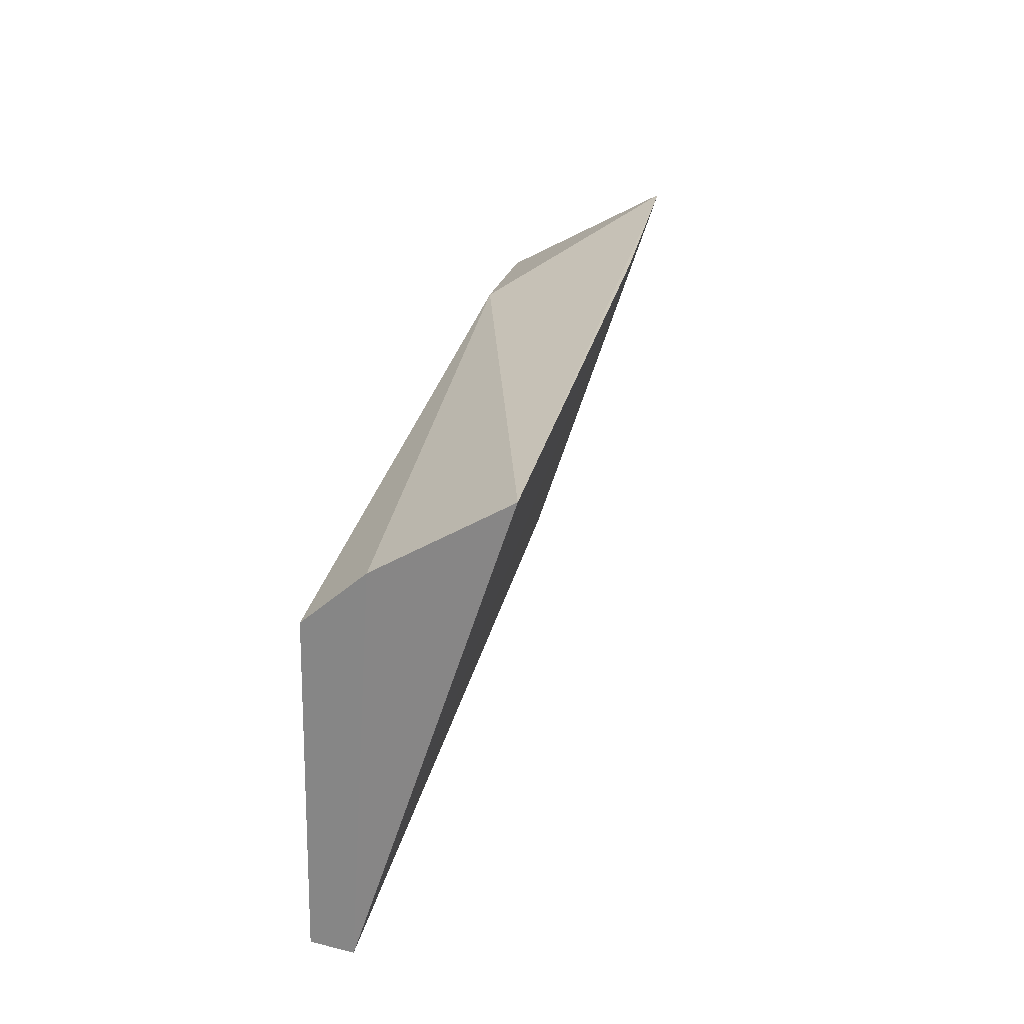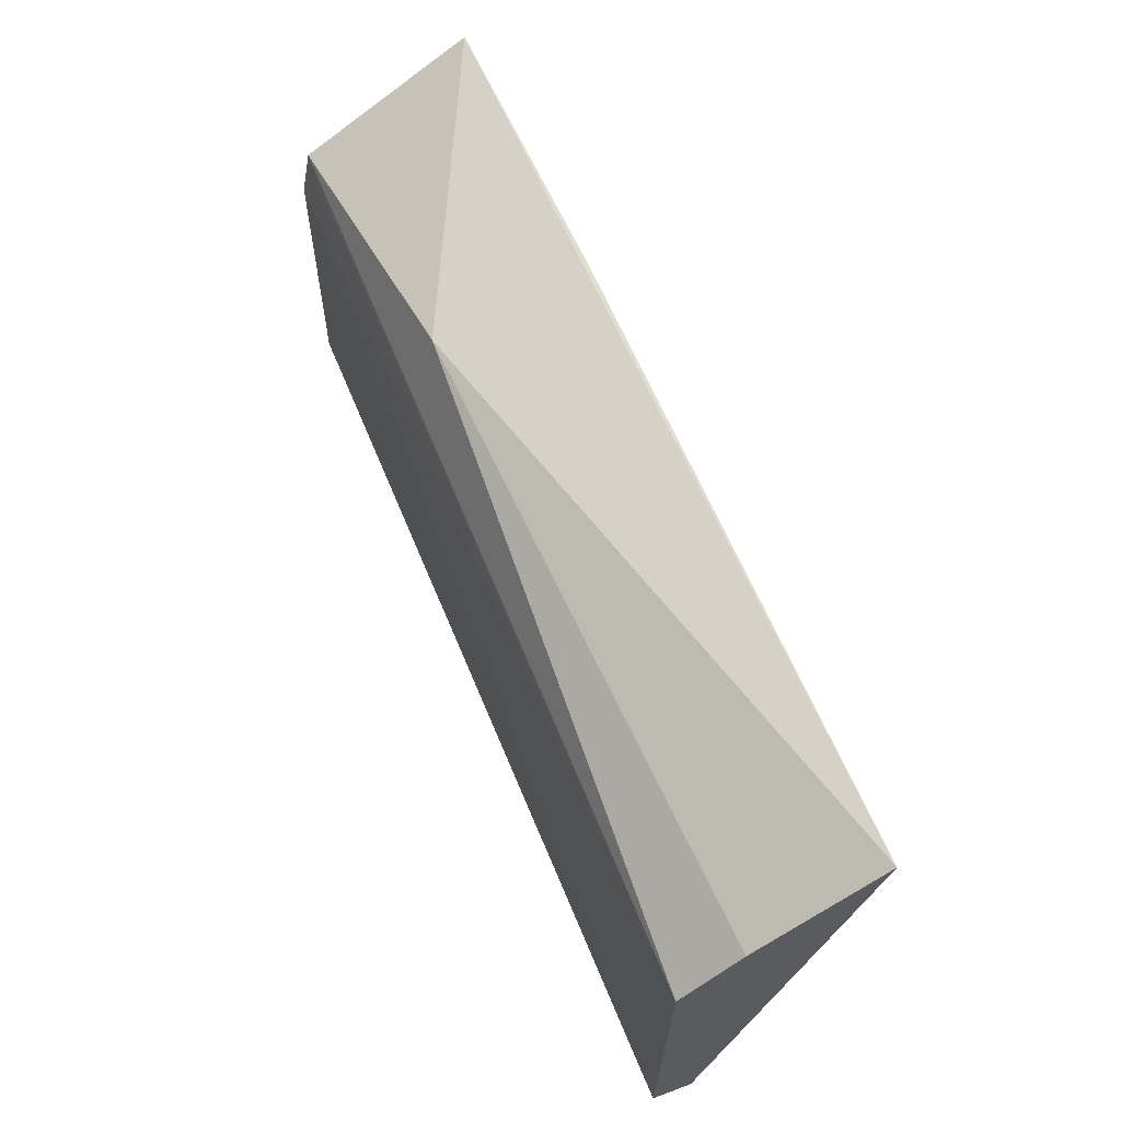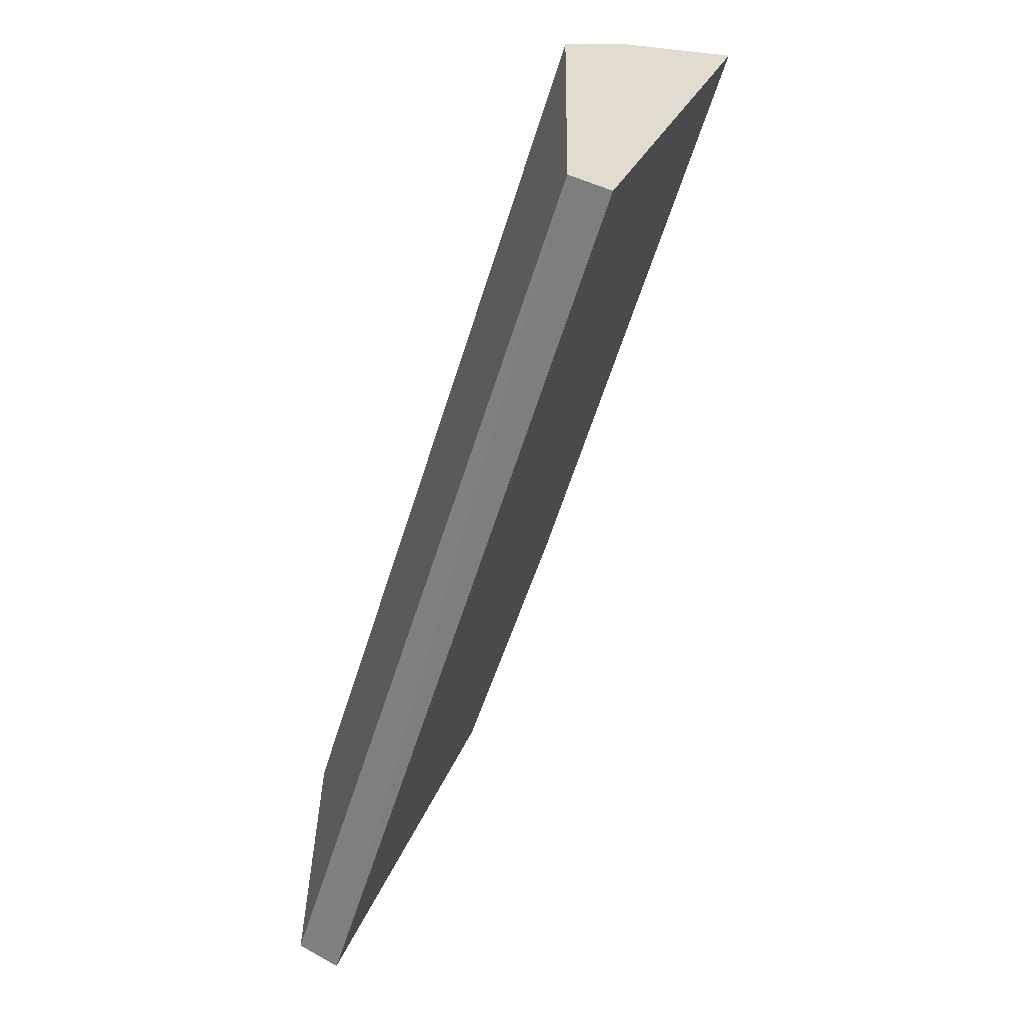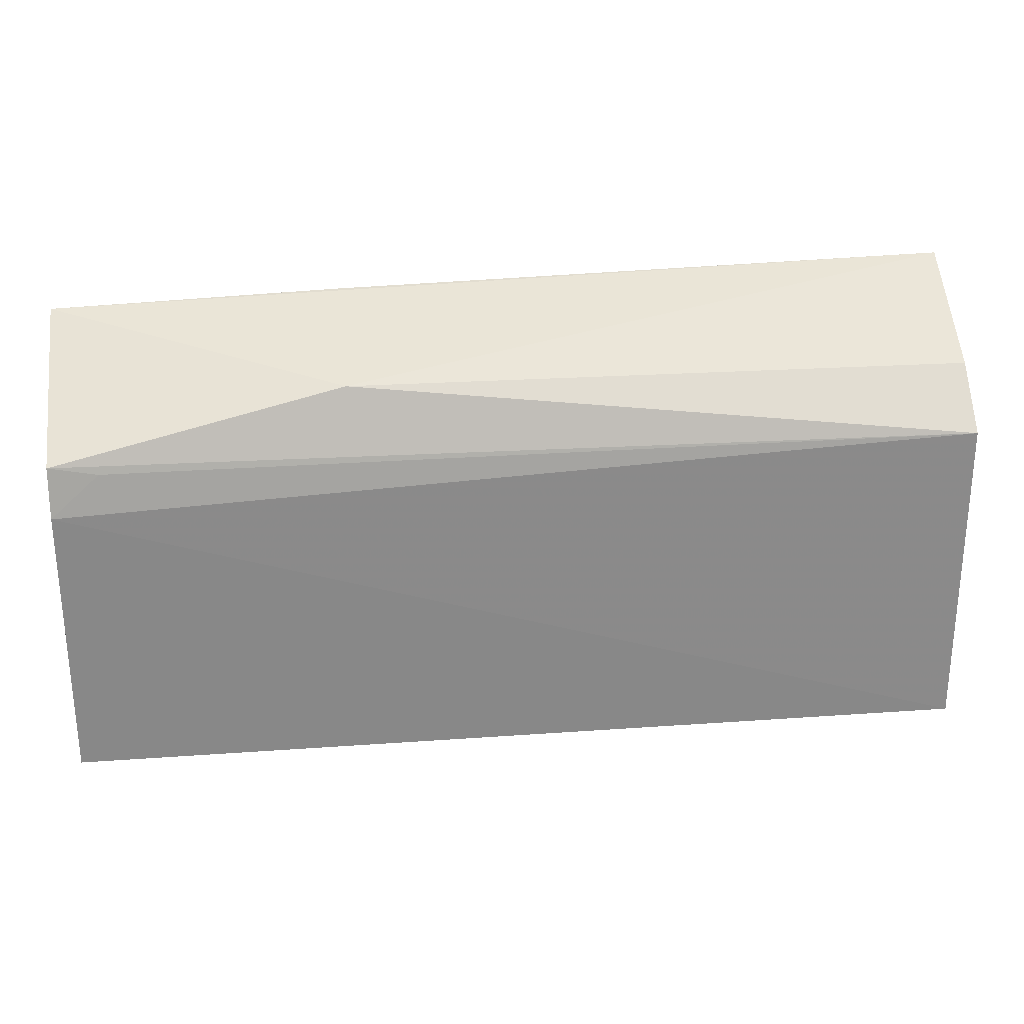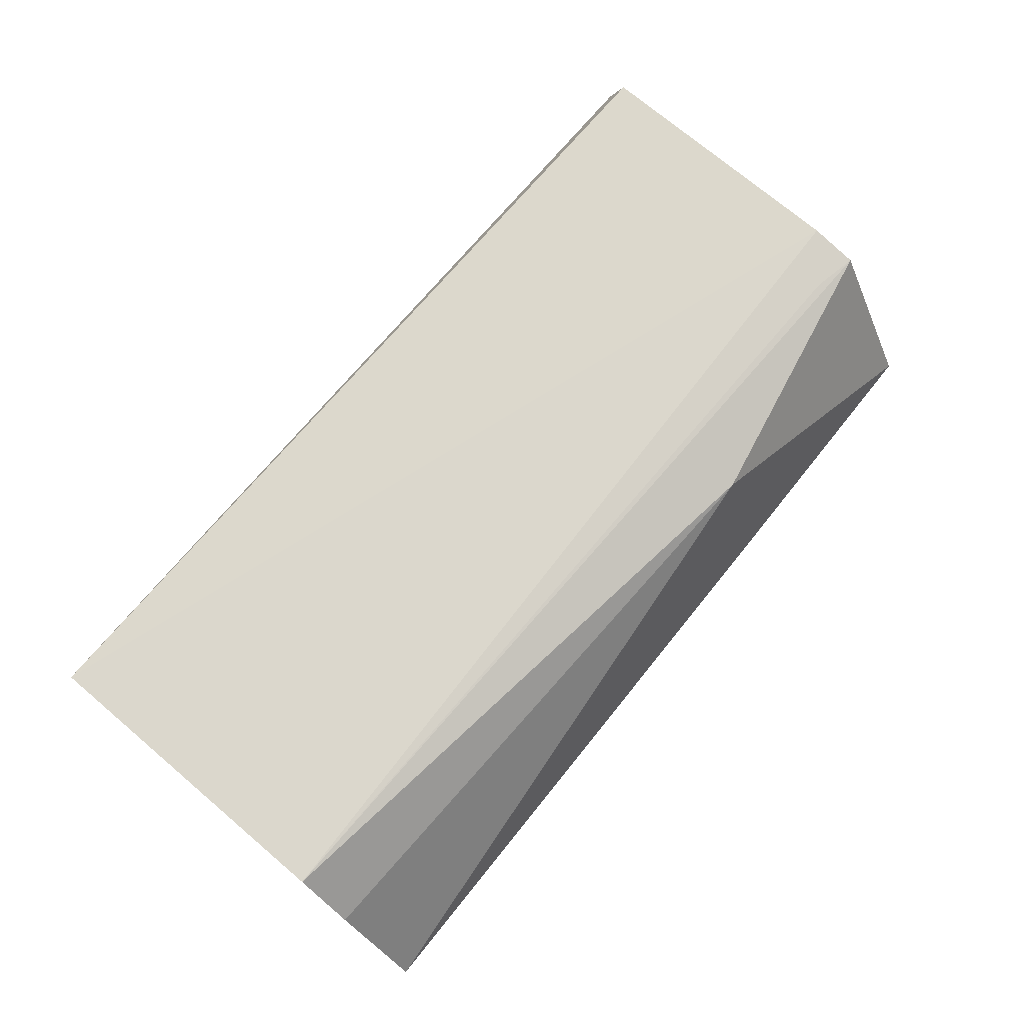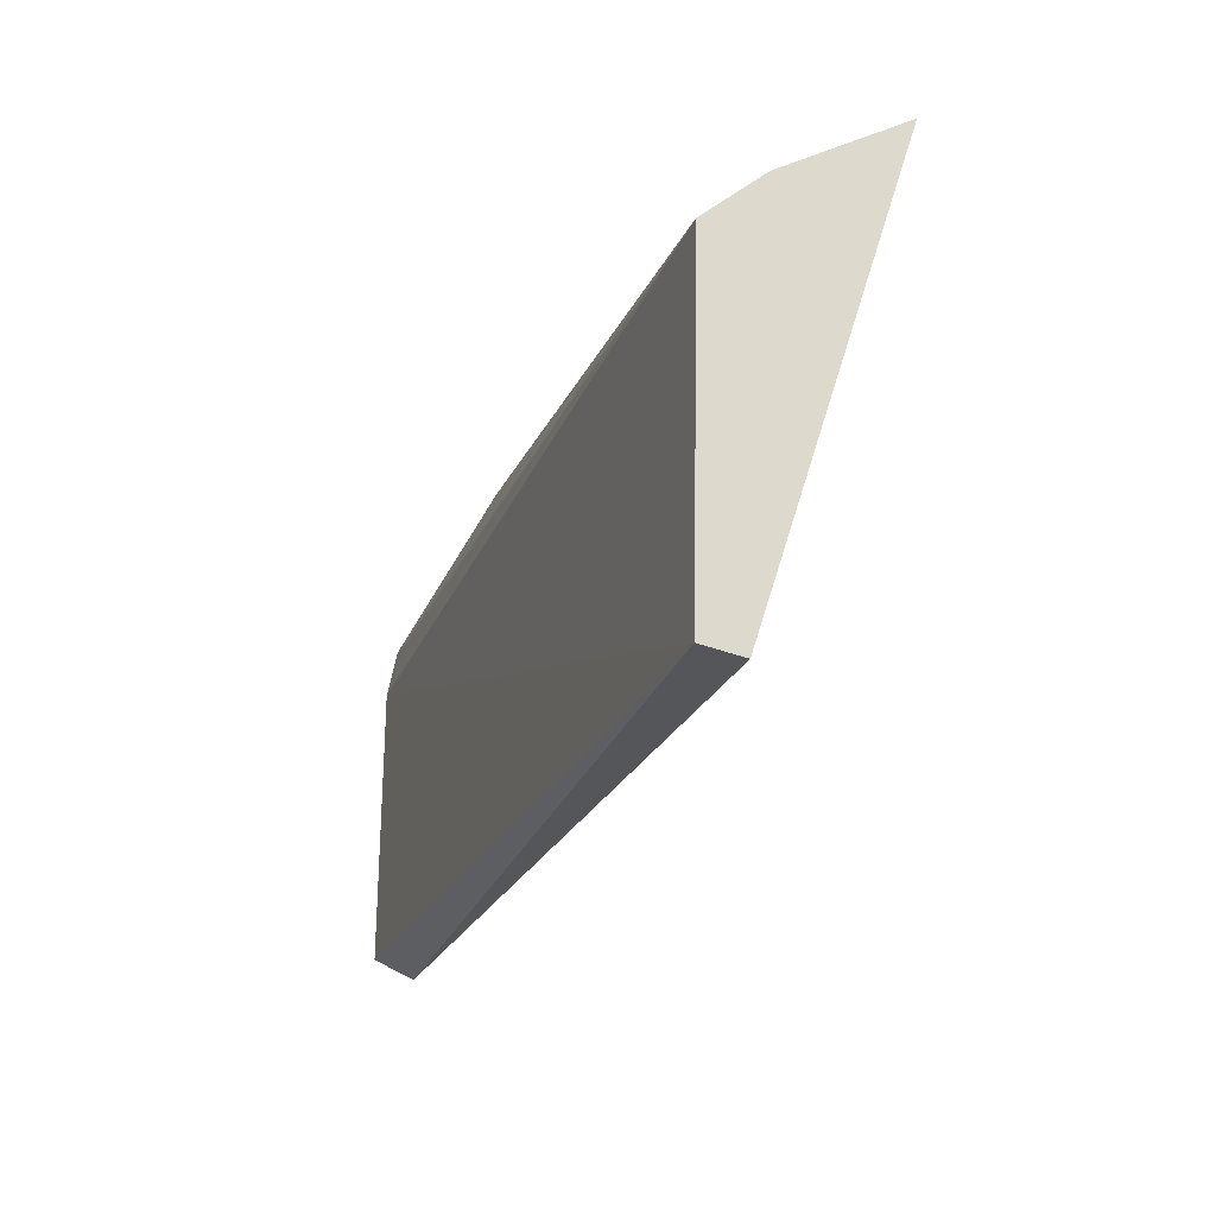
<metadata>
{"format":"obj","ext":"obj","renderer":"f3d","projection":"perspective","resolution":1024,"background":"white","views":[{"elev":25.8,"azim":100.9,"up":"+Y"},{"elev":62.7,"azim":67.6,"up":"+Y"},{"elev":-57.5,"azim":72.8,"up":"+Y"},{"elev":27.9,"azim":-6.3,"up":"+Y"},{"elev":72.6,"azim":130.2,"up":"+Z"},{"elev":-22.4,"azim":71.4,"up":"+Y"}]}
</metadata>
<code>
v -0.05078 0.00499 -0.001457
v -0.05079 -0.003322 -0.001299
v -0.05083 0.008175 -0.006077
v -0.07423 0.007615 -0.00599
v -0.07417 0.003908 -0.001366
v -0.07418 -0.003769 -0.002359
v -0.06679 0.006729 -0.002263
v -0.05078 0.006302 -0.002943
v -0.05079 -0.003485 -0.002305
v -0.06682 0.007806 -0.006125
v -0.07417 -0.003321 -0.001317
v -0.07417 0.005181 -0.001625
v -0.07293 0.004969 -0.001559
f 5 2 1
f 7 3 4
f 8 1 2
f 8 7 1
f 8 3 7
f 9 2 6
f 9 8 2
f 9 3 8
f 10 6 4
f 10 4 3
f 10 9 6
f 10 3 9
f 11 6 2
f 11 2 5
f 11 5 4
f 11 4 6
f 12 1 7
f 12 7 4
f 12 4 5
f 13 12 5
f 13 5 1
f 13 1 12

</code>
